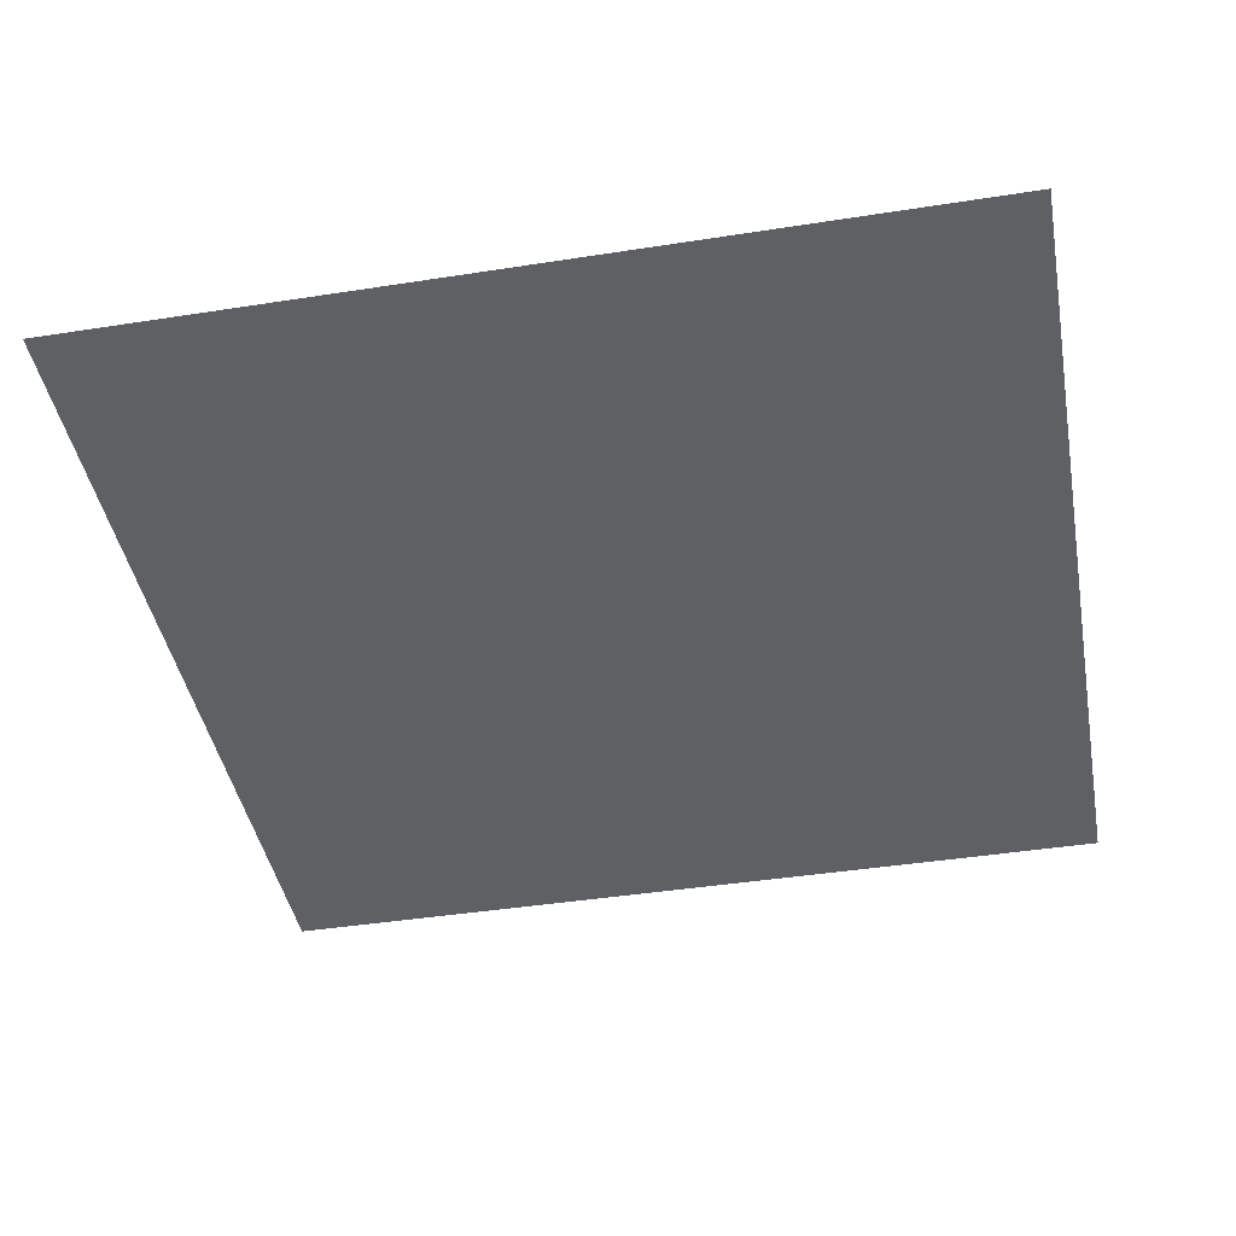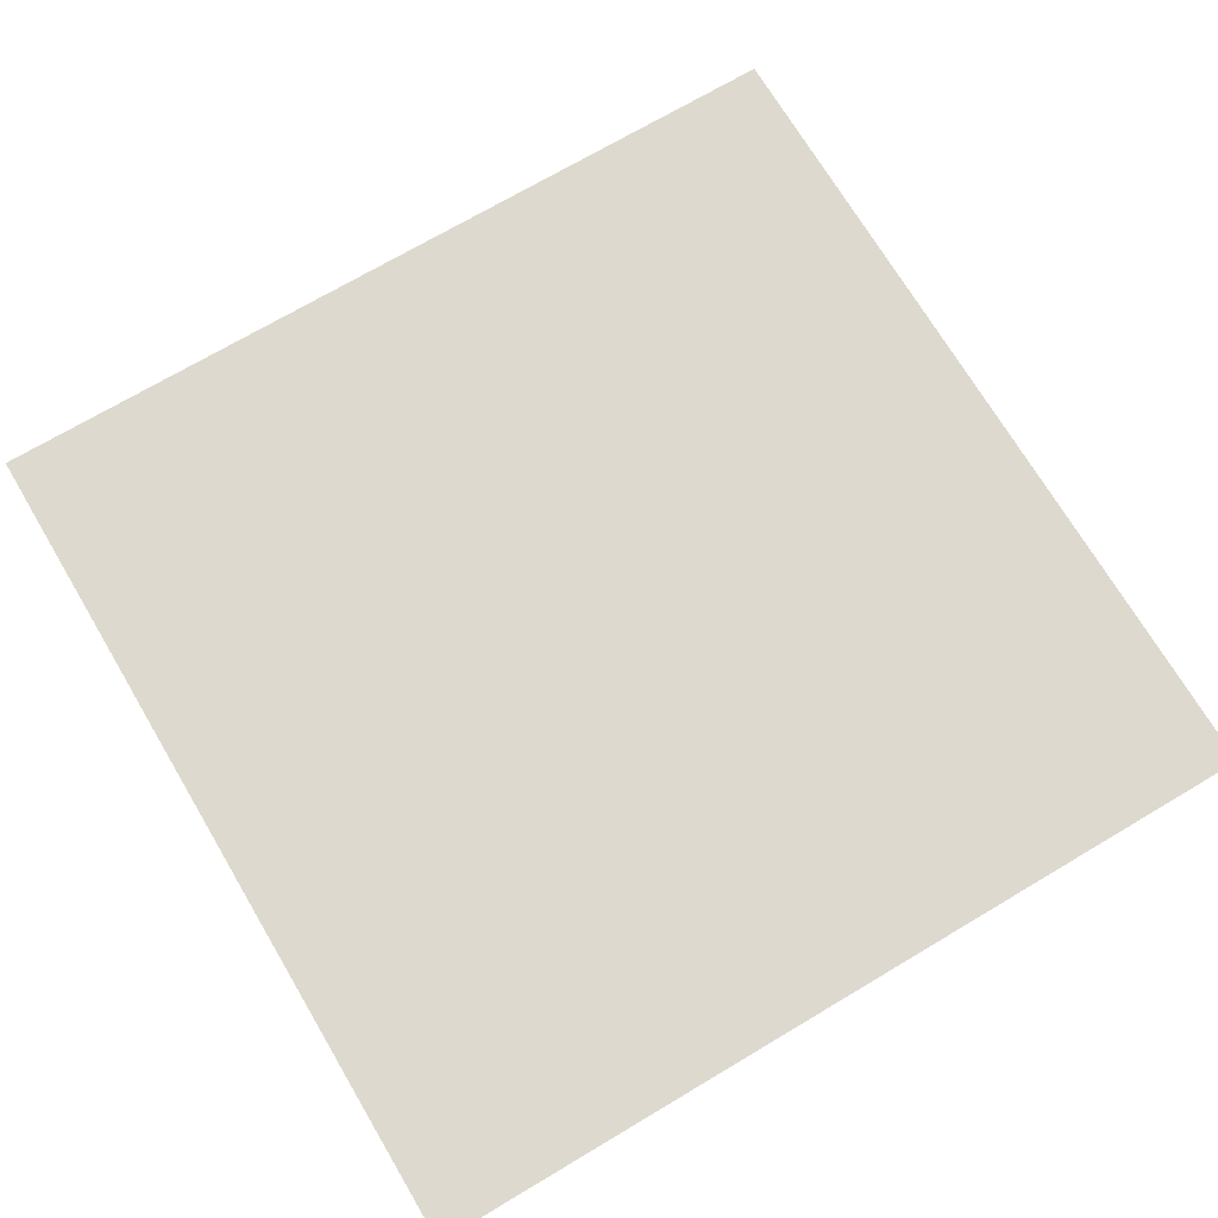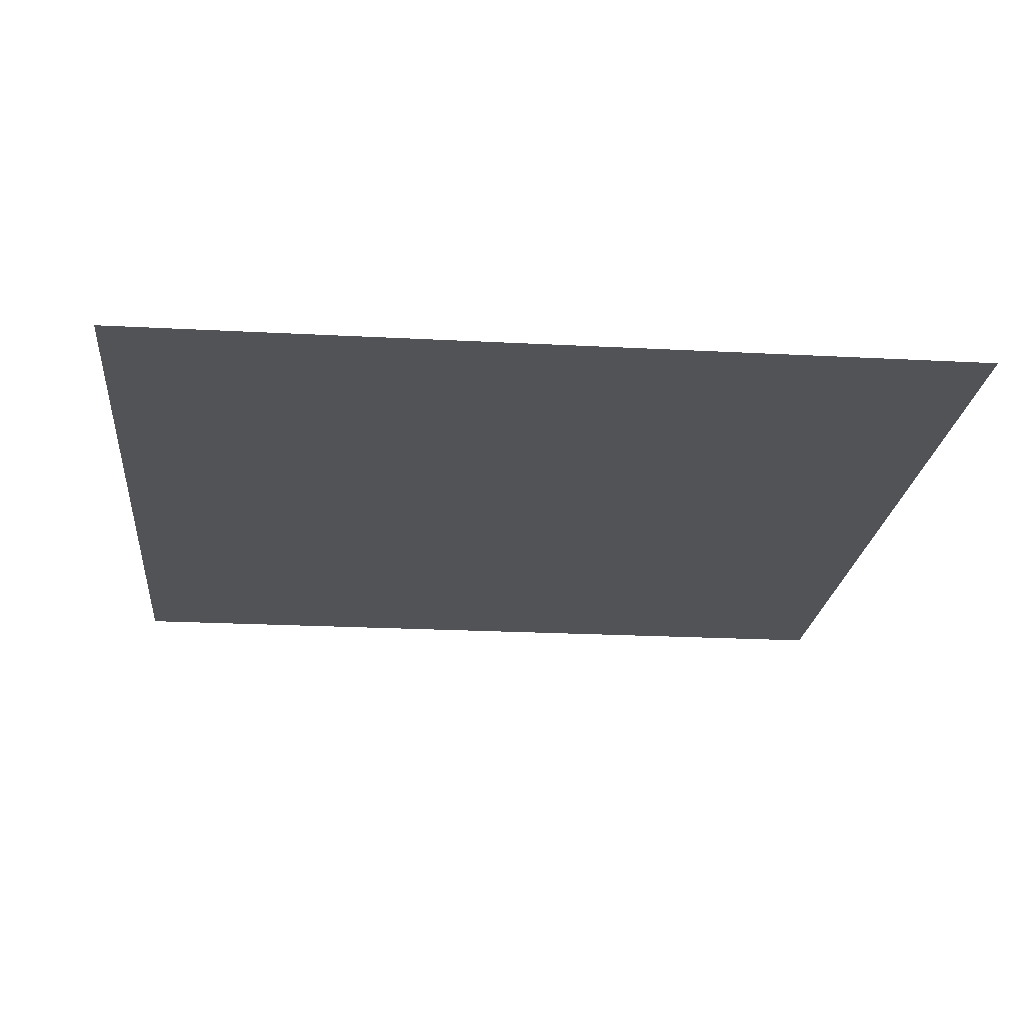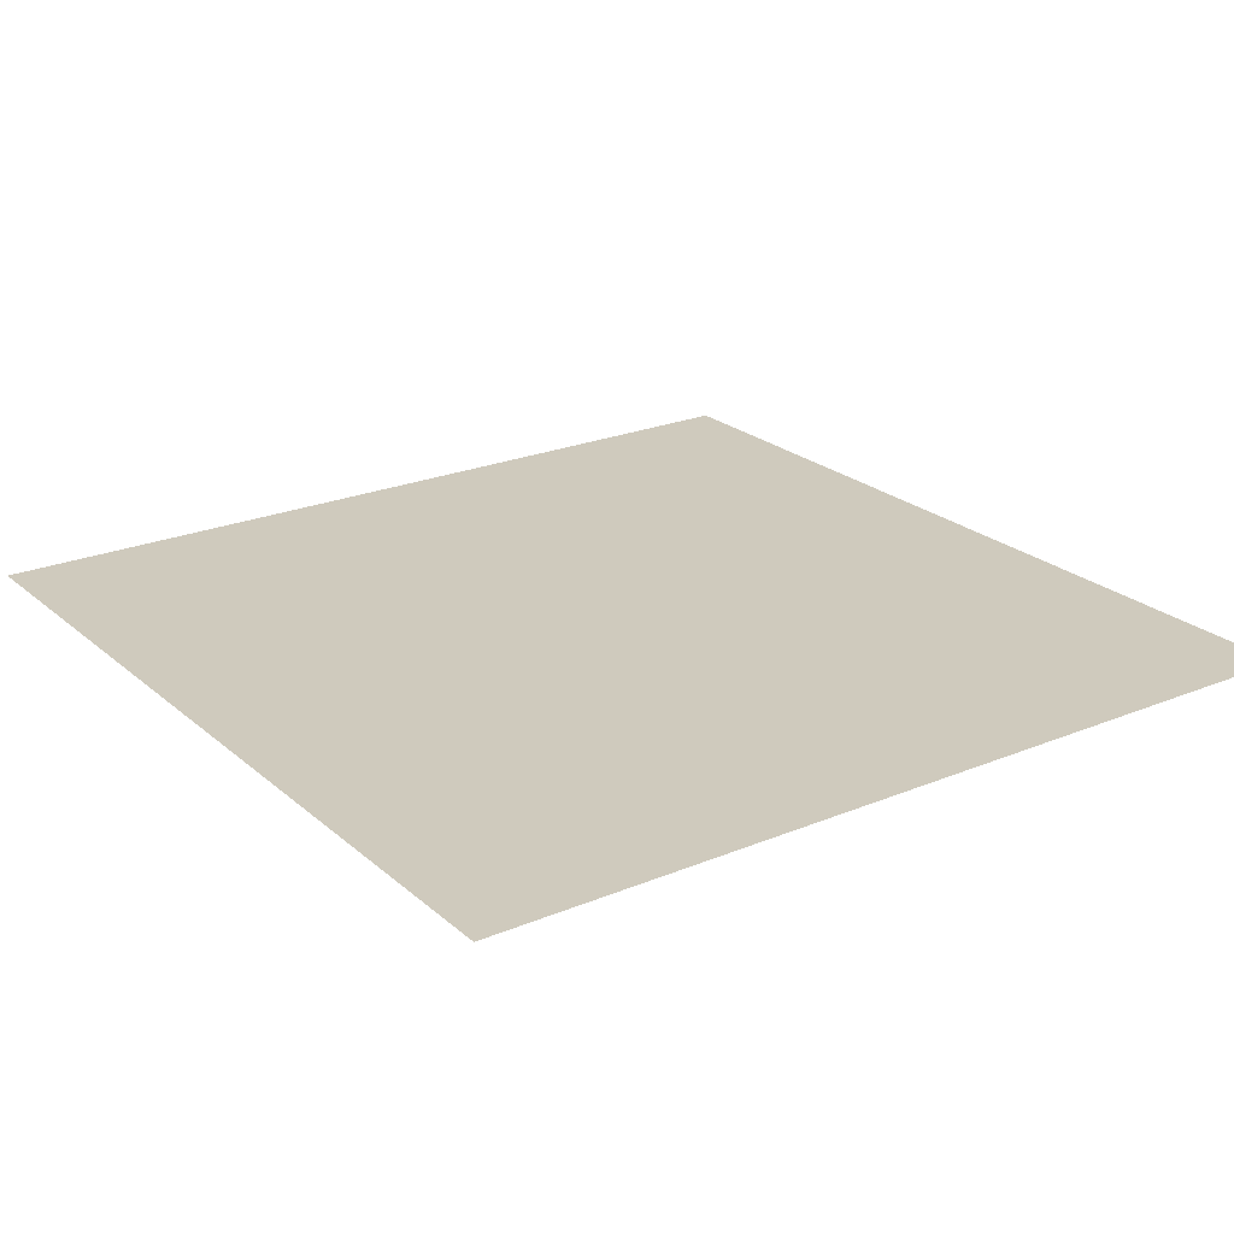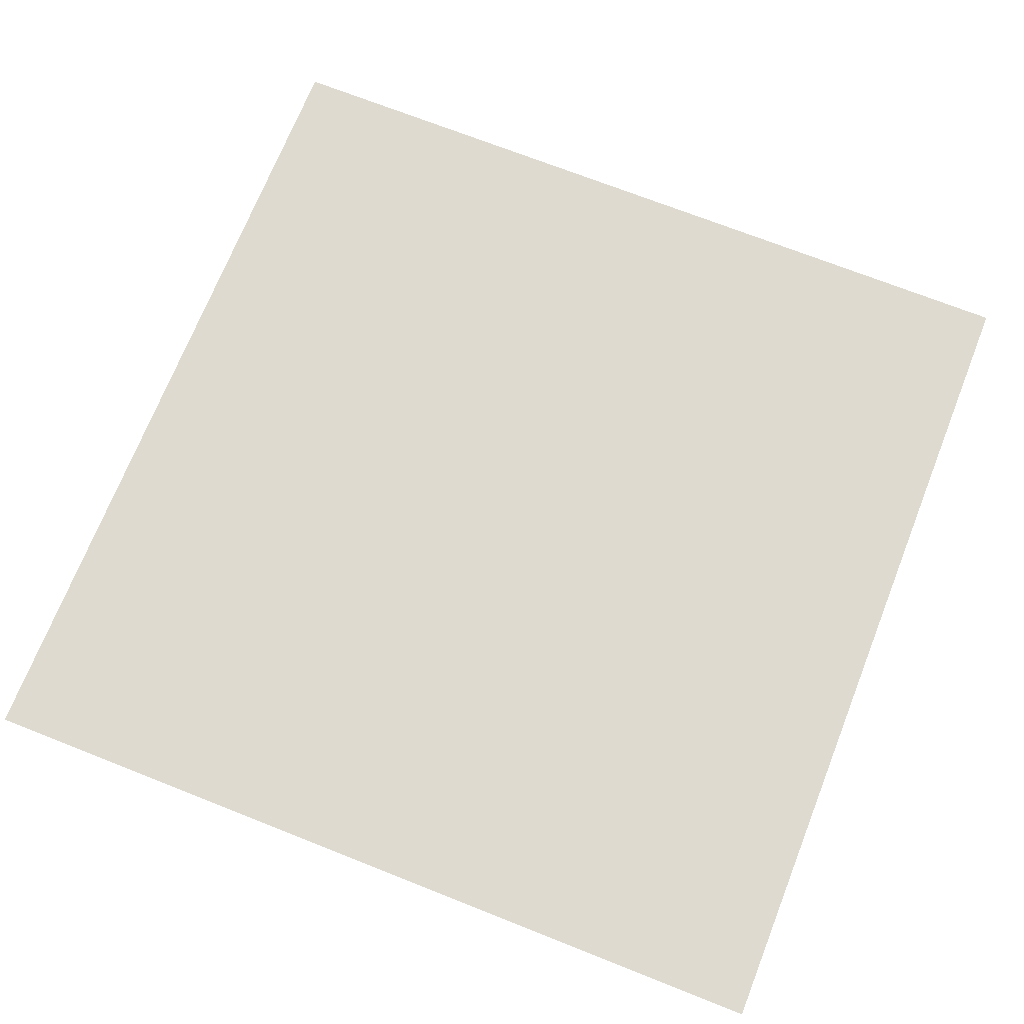
<metadata>
{"format":"obj","ext":"obj","renderer":"f3d","projection":"perspective","resolution":1024,"background":"white","views":[{"elev":-43.0,"azim":100.5,"up":"+Z"},{"elev":71.4,"azim":59.3,"up":"+Z"},{"elev":-21.7,"azim":174.6,"up":"+Z"},{"elev":23.1,"azim":54.8,"up":"+Z"},{"elev":71.0,"azim":-158.4,"up":"+Z"}]}
</metadata>
<code>
o Tile0000
v -1 1 0
v -1 -1 0
v 1 1 0
v 1 -1 0
f 3 1 4
f 2 4 1

</code>
